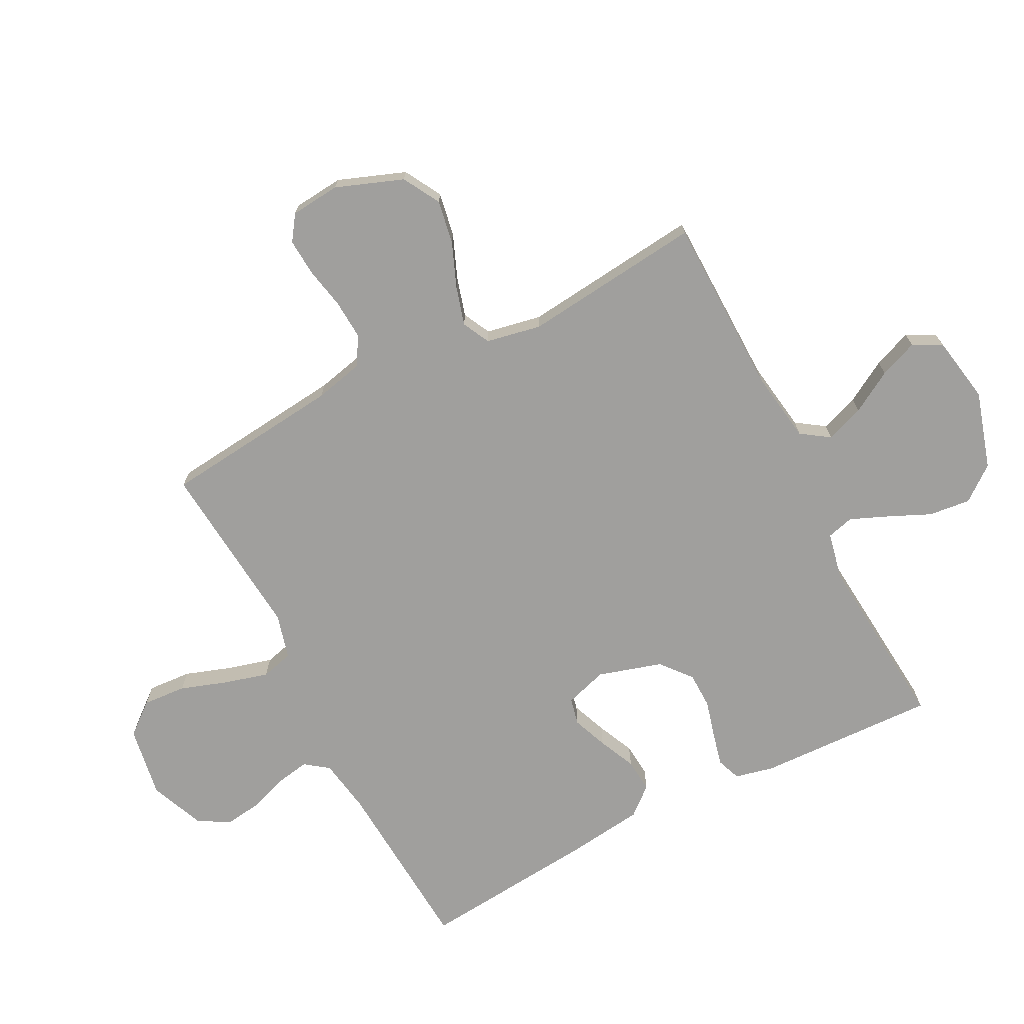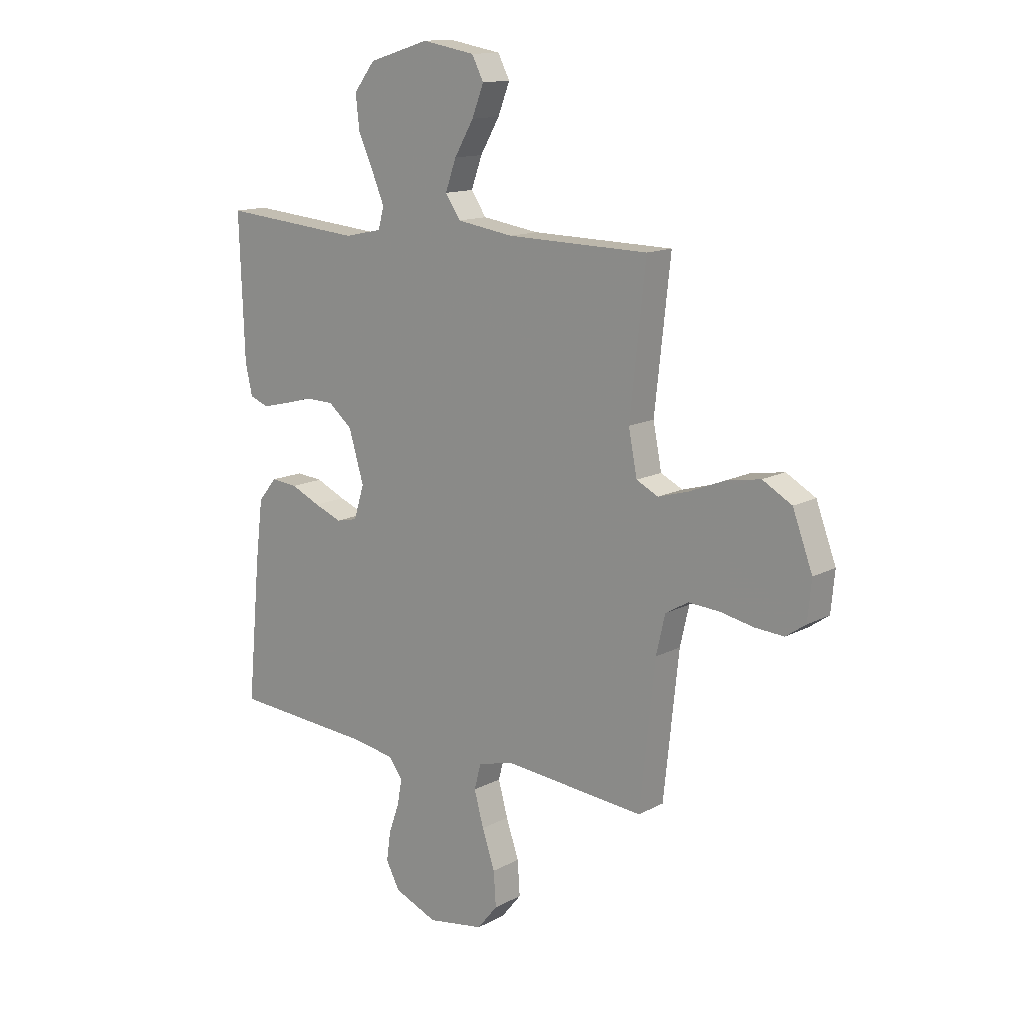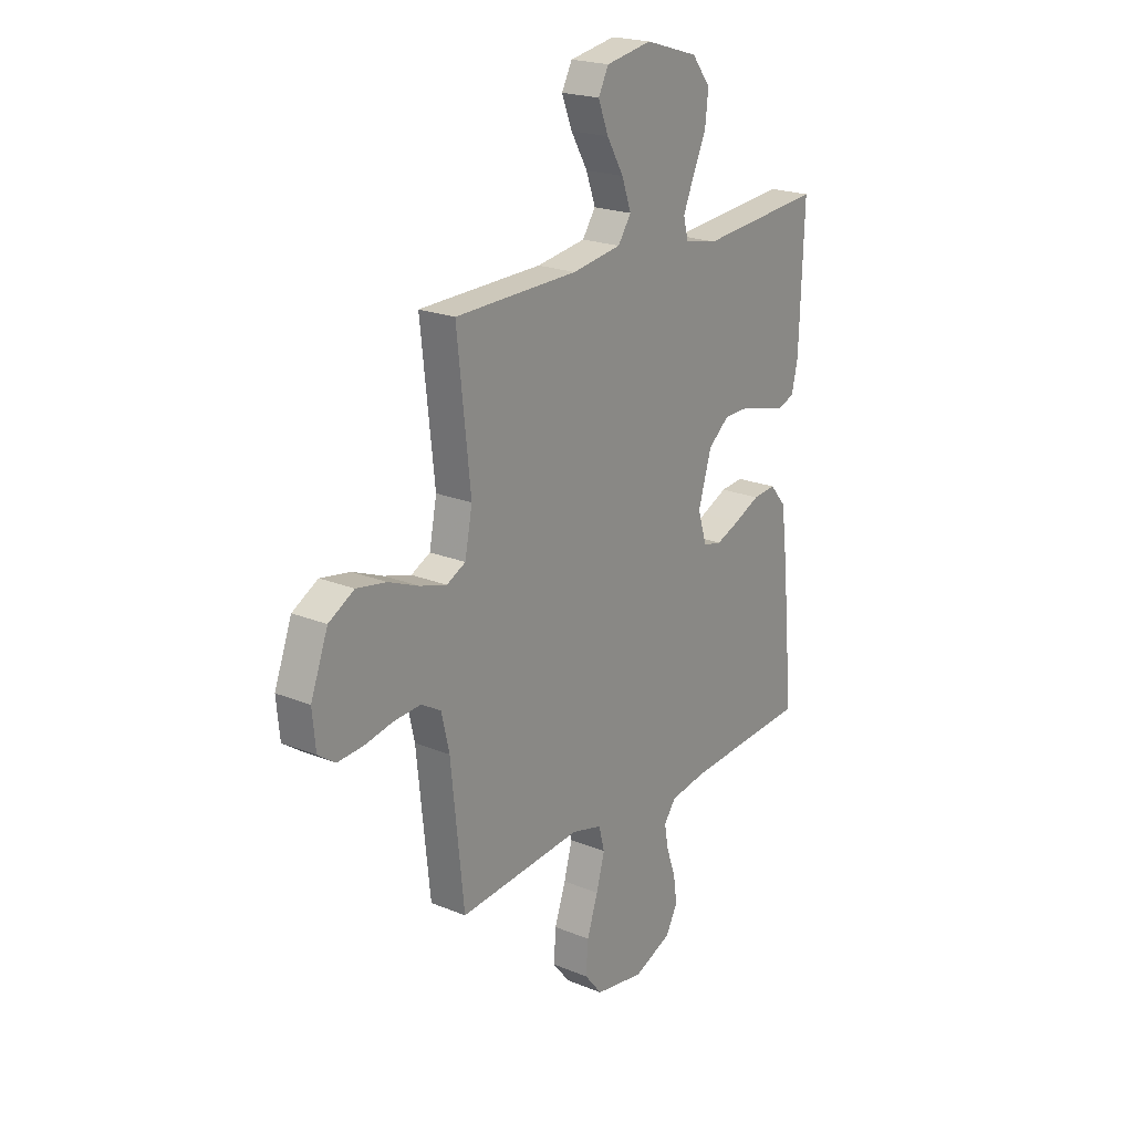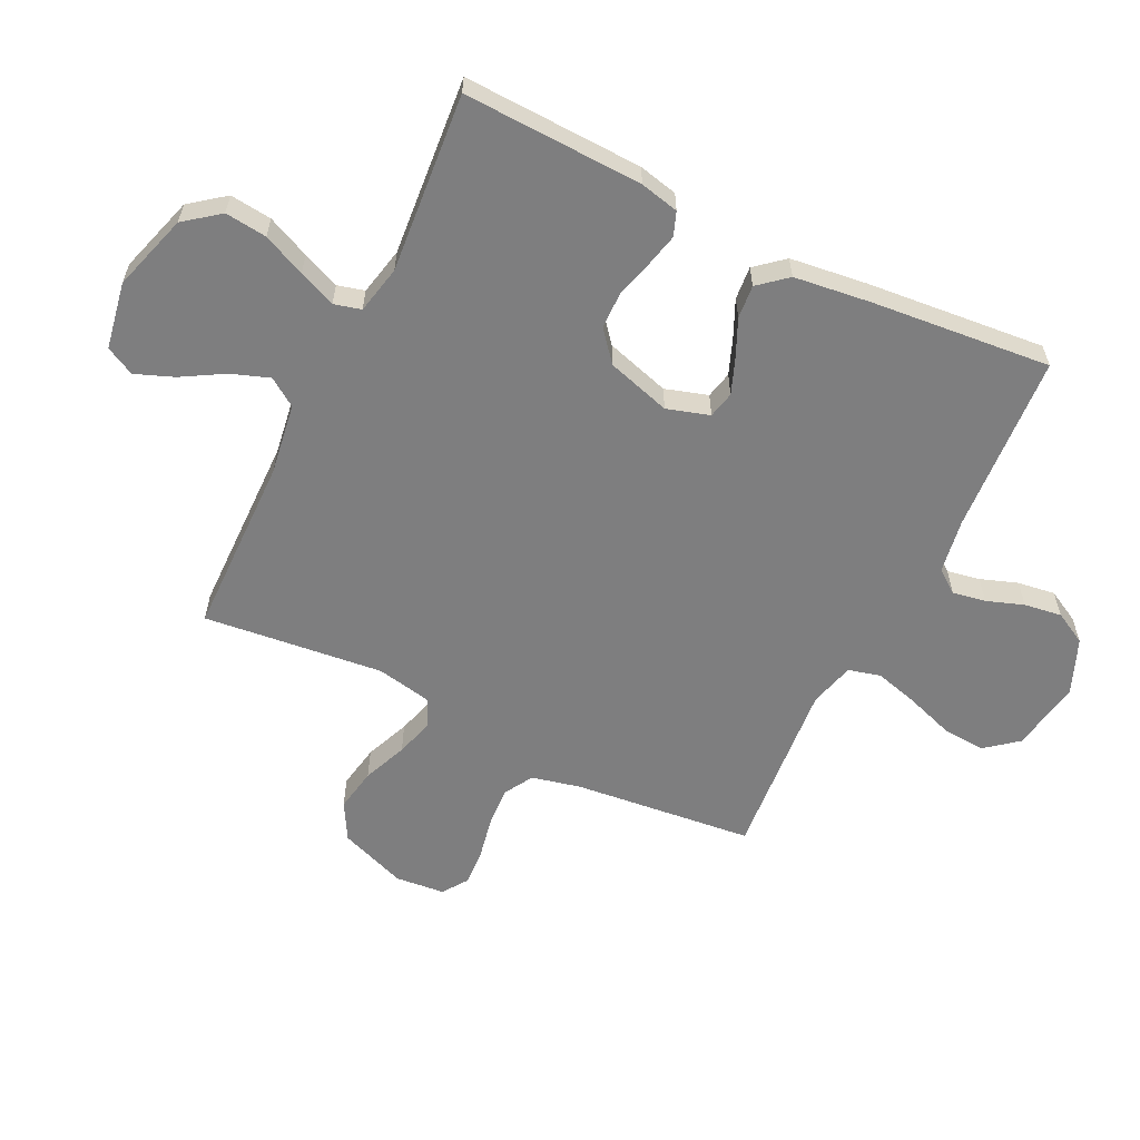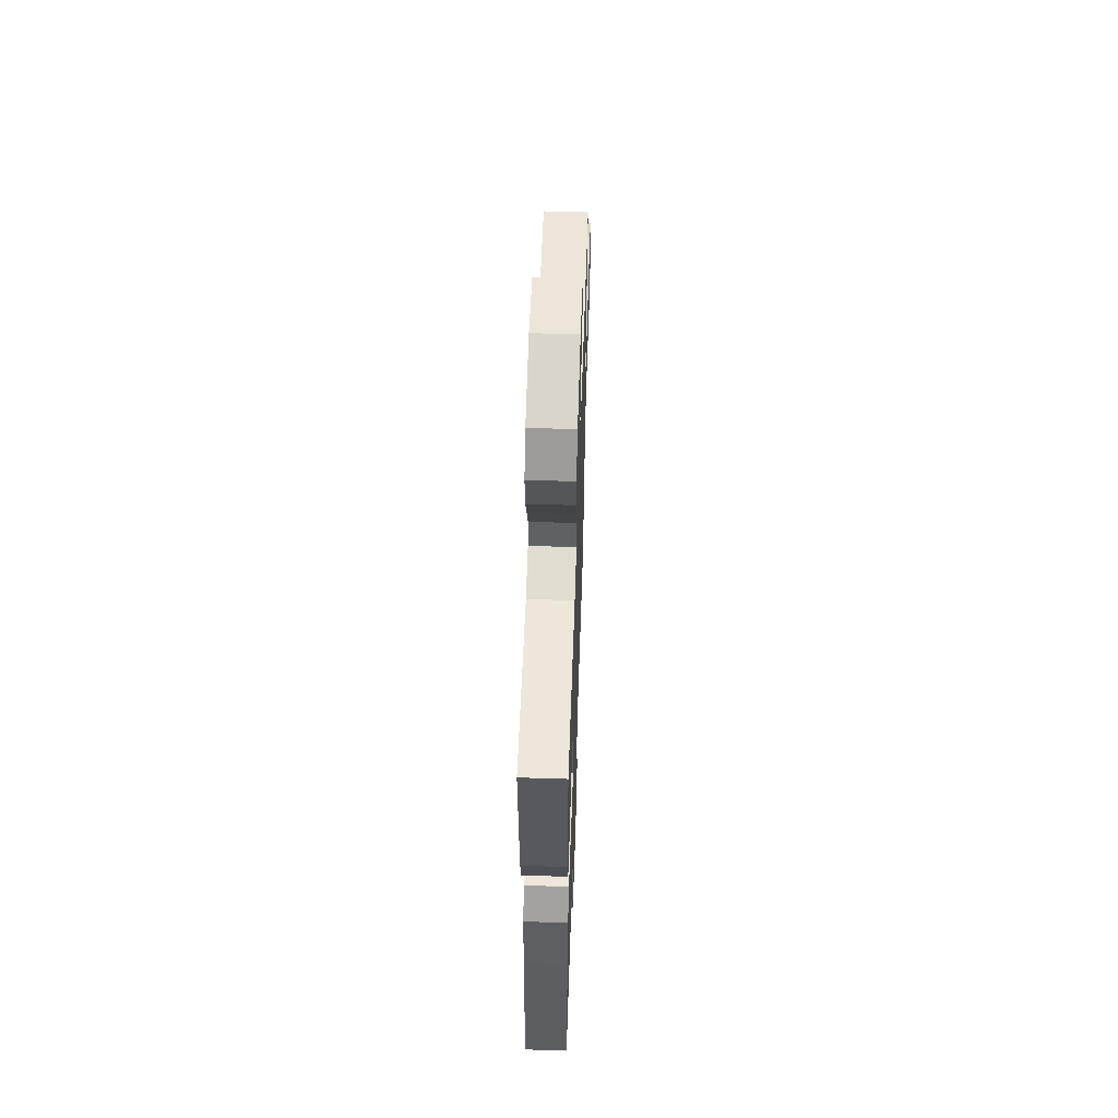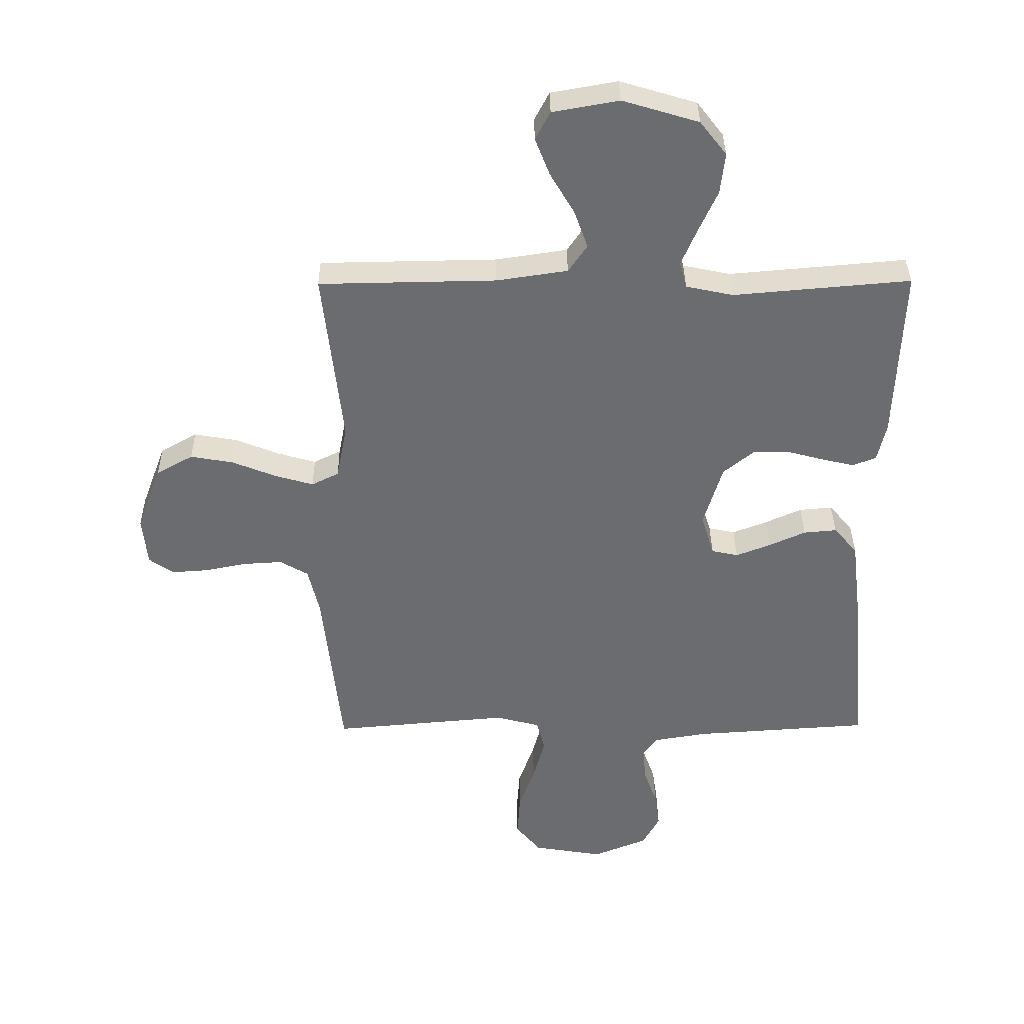
<metadata>
{"format":"obj","ext":"obj","renderer":"f3d","projection":"perspective","resolution":1024,"background":"white","views":[{"elev":-71.4,"azim":-62.7,"up":"+Y"},{"elev":13.7,"azim":-139.5,"up":"+Z"},{"elev":21.2,"azim":-53.9,"up":"+Z"},{"elev":-59.5,"azim":63.9,"up":"+Y"},{"elev":57.6,"azim":91.9,"up":"+Z"},{"elev":36.4,"azim":-0.6,"up":"+Z"}]}
</metadata>
<code>
v -0.5 0.07 -0.5
v -0.532 0.07 -0.2
v -0.551 0.07 -0.118
v -0.599 0.07 -0.09
v -0.665 0.07 -0.094
v -0.735 0.07 -0.108
v -0.797 0.07 -0.112
v -0.839 0.07 -0.083
v -0.847 0.07 0
v -0.805 0.07 0.112
v -0.743 0.07 0.147
v -0.67 0.07 0.134
v -0.596 0.07 0.104
v -0.531 0.07 0.085
v -0.485 0.07 0.108
v -0.467 0.07 0.2
v -0.5 0.07 0.5
v -0.2 0.07 0.505
v -0.08 0.07 0.523
v -0.048 0.07 0.57
v -0.071 0.07 0.634
v -0.112 0.07 0.704
v -0.137 0.07 0.768
v -0.112 0.07 0.816
v 0 0.07 0.836
v 0.129 0.07 0.797
v 0.174 0.07 0.739
v 0.166 0.07 0.669
v 0.134 0.07 0.598
v 0.108 0.07 0.536
v 0.12 0.07 0.491
v 0.2 0.07 0.474
v 0.5 0.07 0.5
v 0.489 0.07 0.2
v 0.474 0.07 0.135
v 0.434 0.07 0.12
v 0.379 0.07 0.133
v 0.316 0.07 0.15
v 0.255 0.07 0.149
v 0.204 0.07 0.107
v 0.172 0.07 0
v 0.194 0.07 -0.071
v 0.239 0.07 -0.081
v 0.298 0.07 -0.058
v 0.36 0.07 -0.03
v 0.416 0.07 -0.025
v 0.456 0.07 -0.072
v 0.472 0.07 -0.2
v 0.5 0.07 -0.5
v 0.2 0.07 -0.52
v 0.109 0.07 -0.535
v 0.08 0.07 -0.574
v 0.09 0.07 -0.629
v 0.112 0.07 -0.691
v 0.121 0.07 -0.754
v 0.092 0.07 -0.808
v 0 0.07 -0.846
v -0.12 0.07 -0.826
v -0.163 0.07 -0.773
v -0.158 0.07 -0.7
v -0.131 0.07 -0.621
v -0.111 0.07 -0.548
v -0.125 0.07 -0.494
v -0.2 0.07 -0.474
v -0.5 0 -0.5
v -0.532 0 -0.2
v -0.551 0 -0.118
v -0.599 0 -0.09
v -0.665 0 -0.094
v -0.735 0 -0.108
v -0.797 0 -0.112
v -0.839 0 -0.083
v -0.847 0 0
v -0.805 0 0.112
v -0.743 0 0.147
v -0.67 0 0.134
v -0.596 0 0.104
v -0.531 0 0.085
v -0.485 0 0.108
v -0.467 0 0.2
v -0.5 0 0.5
v -0.2 0 0.505
v -0.08 0 0.523
v -0.048 0 0.57
v -0.071 0 0.634
v -0.112 0 0.704
v -0.137 0 0.768
v -0.112 0 0.816
v 0 0 0.836
v 0.129 0 0.797
v 0.174 0 0.739
v 0.166 0 0.669
v 0.134 0 0.598
v 0.108 0 0.536
v 0.12 0 0.491
v 0.2 0 0.474
v 0.5 0 0.5
v 0.489 0 0.2
v 0.474 0 0.135
v 0.434 0 0.12
v 0.379 0 0.133
v 0.316 0 0.15
v 0.255 0 0.149
v 0.204 0 0.107
v 0.172 0 0
v 0.194 0 -0.071
v 0.239 0 -0.081
v 0.298 0 -0.058
v 0.36 0 -0.03
v 0.416 0 -0.025
v 0.456 0 -0.072
v 0.472 0 -0.2
v 0.5 0 -0.5
v 0.2 0 -0.52
v 0.109 0 -0.535
v 0.08 0 -0.574
v 0.09 0 -0.629
v 0.112 0 -0.691
v 0.121 0 -0.754
v 0.092 0 -0.808
v 0 0 -0.846
v -0.12 0 -0.826
v -0.163 0 -0.773
v -0.158 0 -0.7
v -0.131 0 -0.621
v -0.111 0 -0.548
v -0.125 0 -0.494
v -0.2 0 -0.474
f 58 59 60 61
f 58 61 62
f 57 58 62
f 56 57 62 63
f 53 54 55 56
f 52 53 56 63
f 47 48 49 50
f 47 50 51
f 44 45 46 47
f 43 44 47 51
f 42 43 51 52
f 35 36 37 38
f 33 34 35 38
f 32 33 38 39
f 31 32 39 40
f 26 27 28 29
f 26 29 30
f 25 26 30
f 21 22 23 24
f 20 21 24 25
f 16 17 18
f 15 16 18 19
f 10 11 12 13
f 10 13 14
f 9 10 14
f 8 9 14
f 5 6 7 8
f 4 5 8 14
f 3 4 14 15
f 64 1 2
f 63 64 2 3
f 41 42 52 63
f 20 25 30 31
f 19 20 31 40
f 19 40 41 63
f 3 15 19 63
f 125 124 123 122
f 126 125 122
f 126 122 121
f 127 126 121 120
f 120 119 118 117
f 127 120 117 116
f 114 113 112 111
f 115 114 111
f 111 110 109 108
f 115 111 108 107
f 116 115 107 106
f 102 101 100 99
f 102 99 98 97
f 103 102 97 96
f 104 103 96 95
f 93 92 91 90
f 94 93 90
f 94 90 89
f 88 87 86 85
f 89 88 85 84
f 82 81 80
f 83 82 80 79
f 77 76 75 74
f 78 77 74
f 78 74 73
f 78 73 72
f 72 71 70 69
f 78 72 69 68
f 79 78 68 67
f 66 65 128
f 67 66 128 127
f 127 116 106 105
f 95 94 89 84
f 104 95 84 83
f 127 105 104 83
f 127 83 79 67
f 1 65 66 2
f 2 66 67 3
f 3 67 68 4
f 4 68 69 5
f 5 69 70 6
f 6 70 71 7
f 7 71 72 8
f 8 72 73 9
f 9 73 74 10
f 10 74 75 11
f 11 75 76 12
f 12 76 77 13
f 13 77 78 14
f 14 78 79 15
f 15 79 80 16
f 16 80 81 17
f 17 81 82 18
f 18 82 83 19
f 19 83 84 20
f 20 84 85 21
f 21 85 86 22
f 22 86 87 23
f 23 87 88 24
f 24 88 89 25
f 25 89 90 26
f 26 90 91 27
f 27 91 92 28
f 28 92 93 29
f 29 93 94 30
f 30 94 95 31
f 31 95 96 32
f 32 96 97 33
f 33 97 98 34
f 34 98 99 35
f 35 99 100 36
f 36 100 101 37
f 37 101 102 38
f 38 102 103 39
f 39 103 104 40
f 40 104 105 41
f 41 105 106 42
f 42 106 107 43
f 43 107 108 44
f 44 108 109 45
f 45 109 110 46
f 46 110 111 47
f 47 111 112 48
f 48 112 113 49
f 49 113 114 50
f 50 114 115 51
f 51 115 116 52
f 52 116 117 53
f 53 117 118 54
f 54 118 119 55
f 55 119 120 56
f 56 120 121 57
f 57 121 122 58
f 58 122 123 59
f 59 123 124 60
f 60 124 125 61
f 61 125 126 62
f 62 126 127 63
f 63 127 128 64
f 64 128 65 1

</code>
